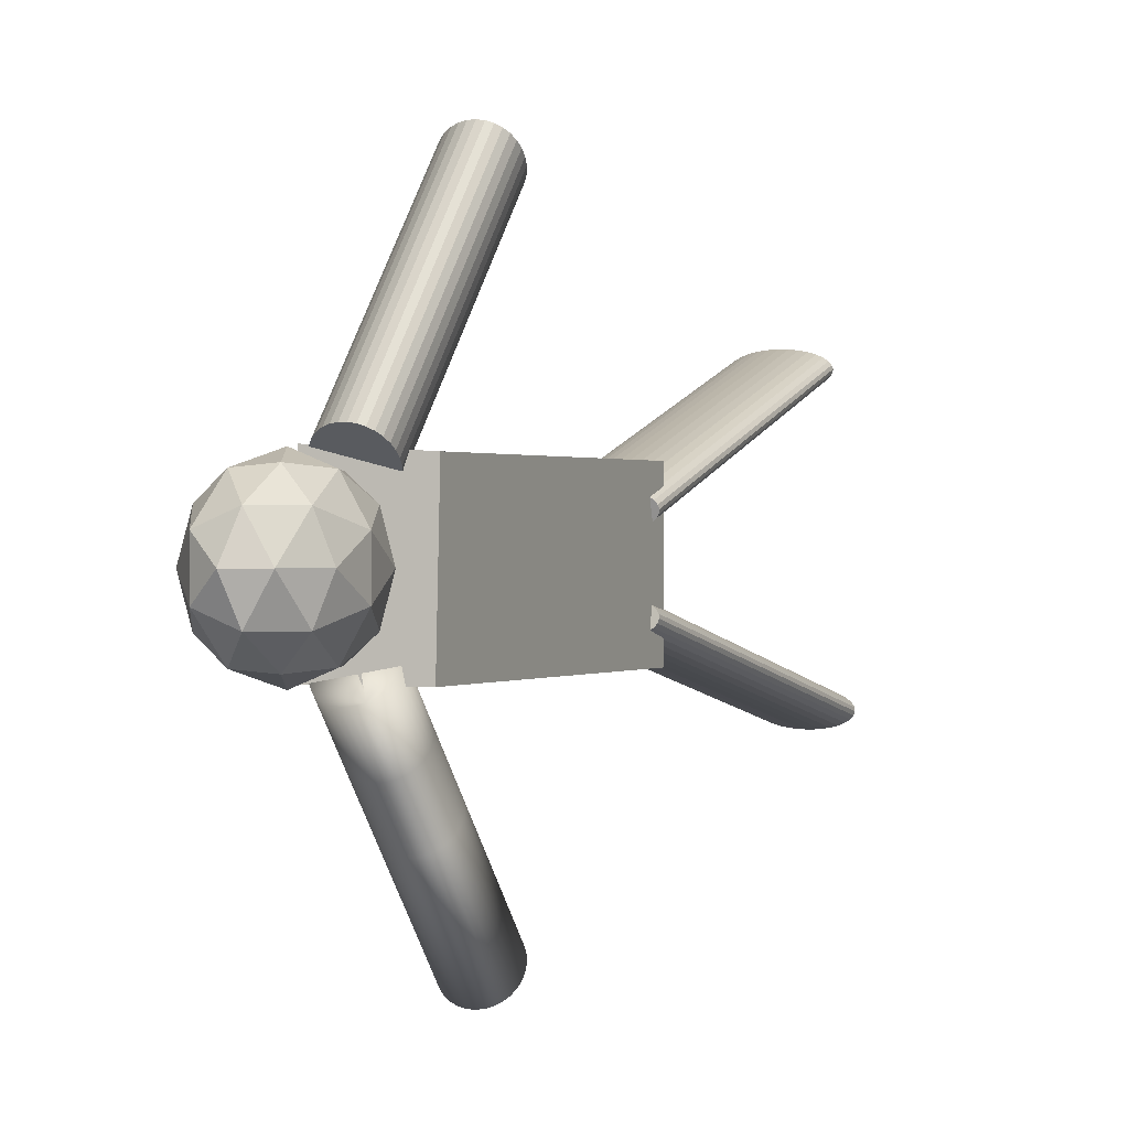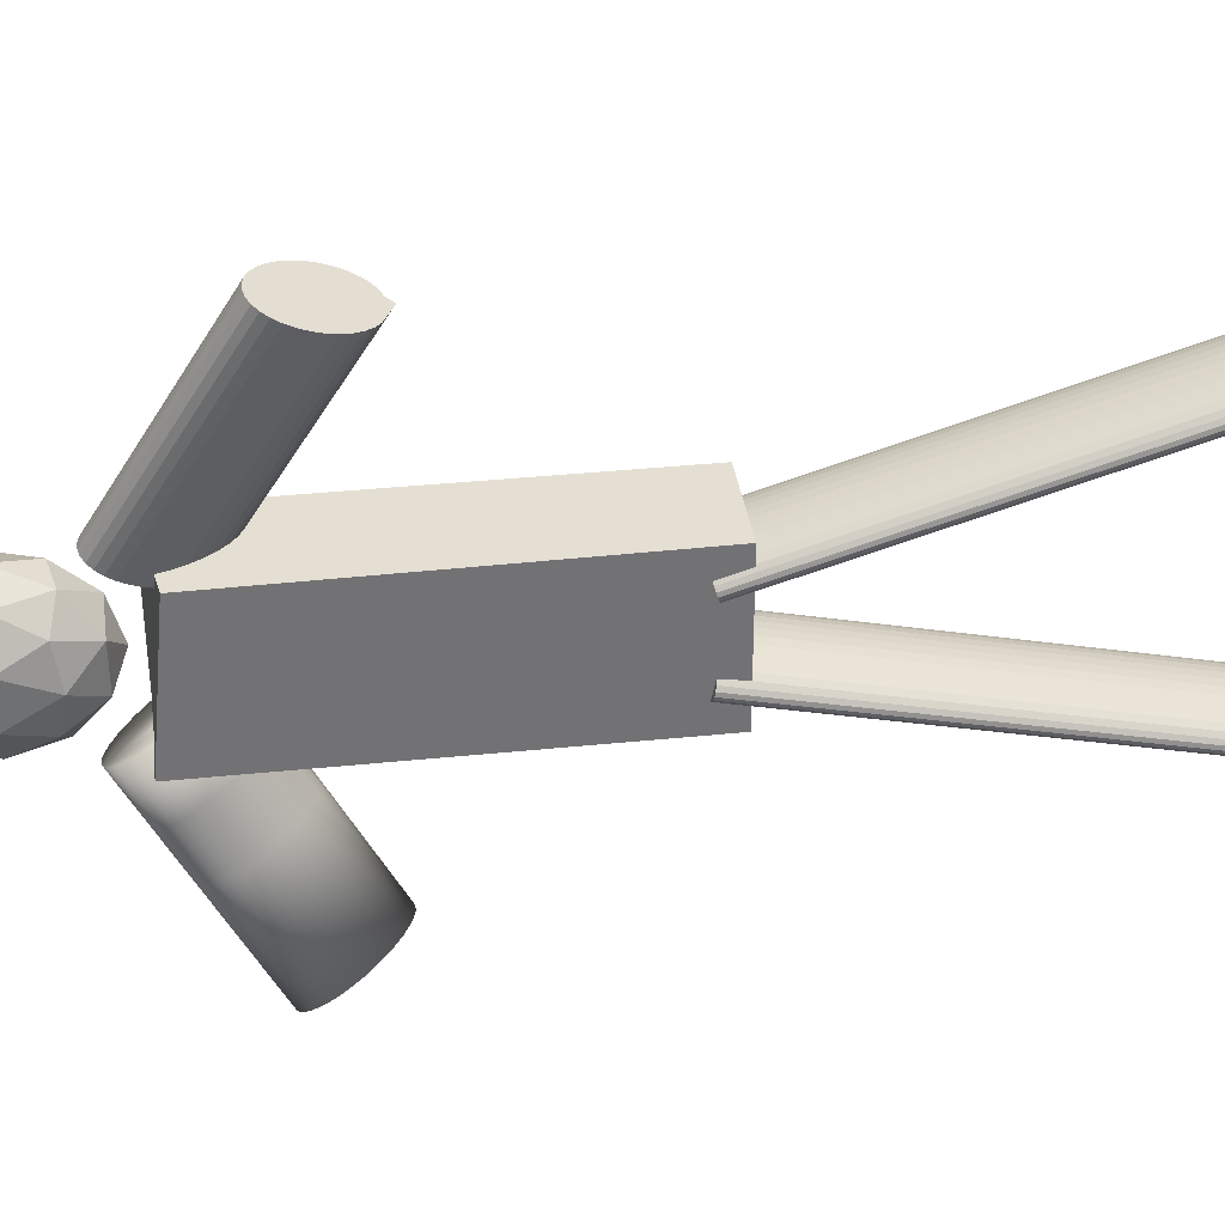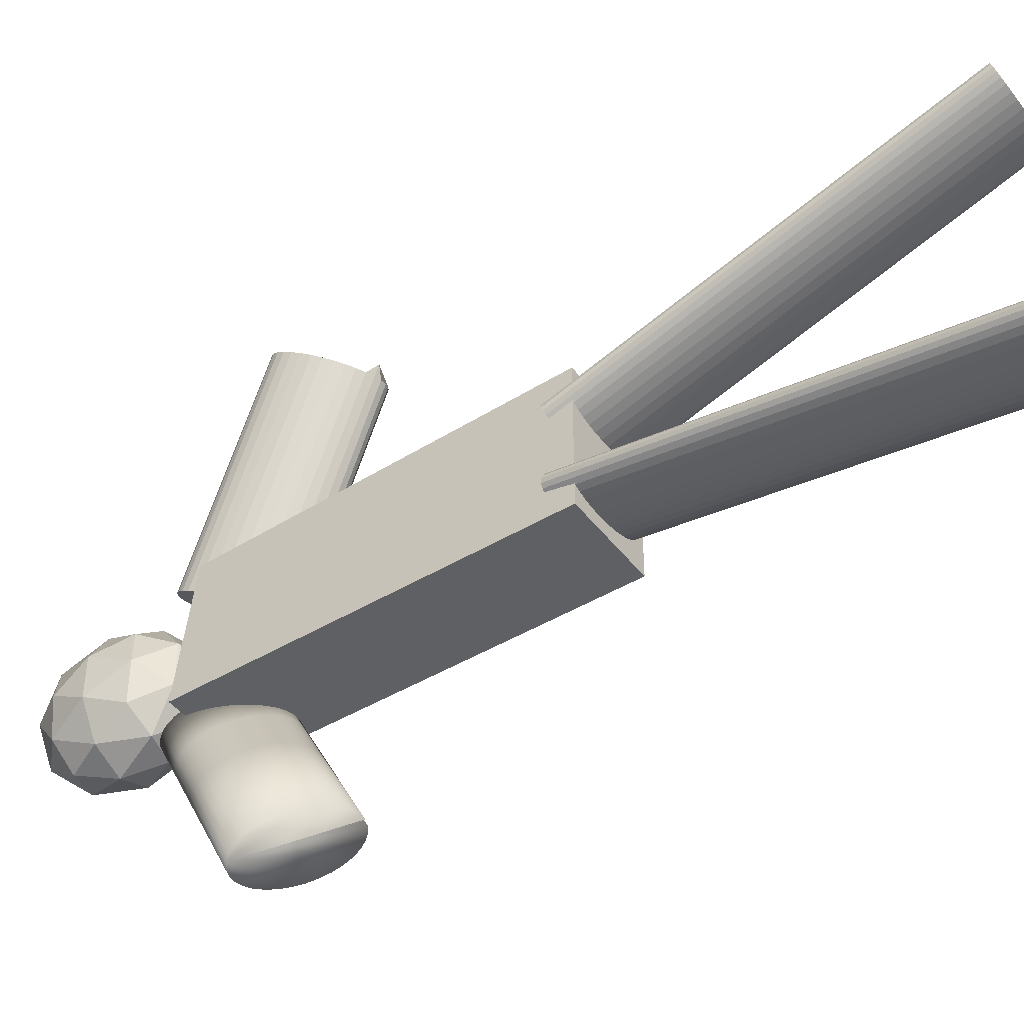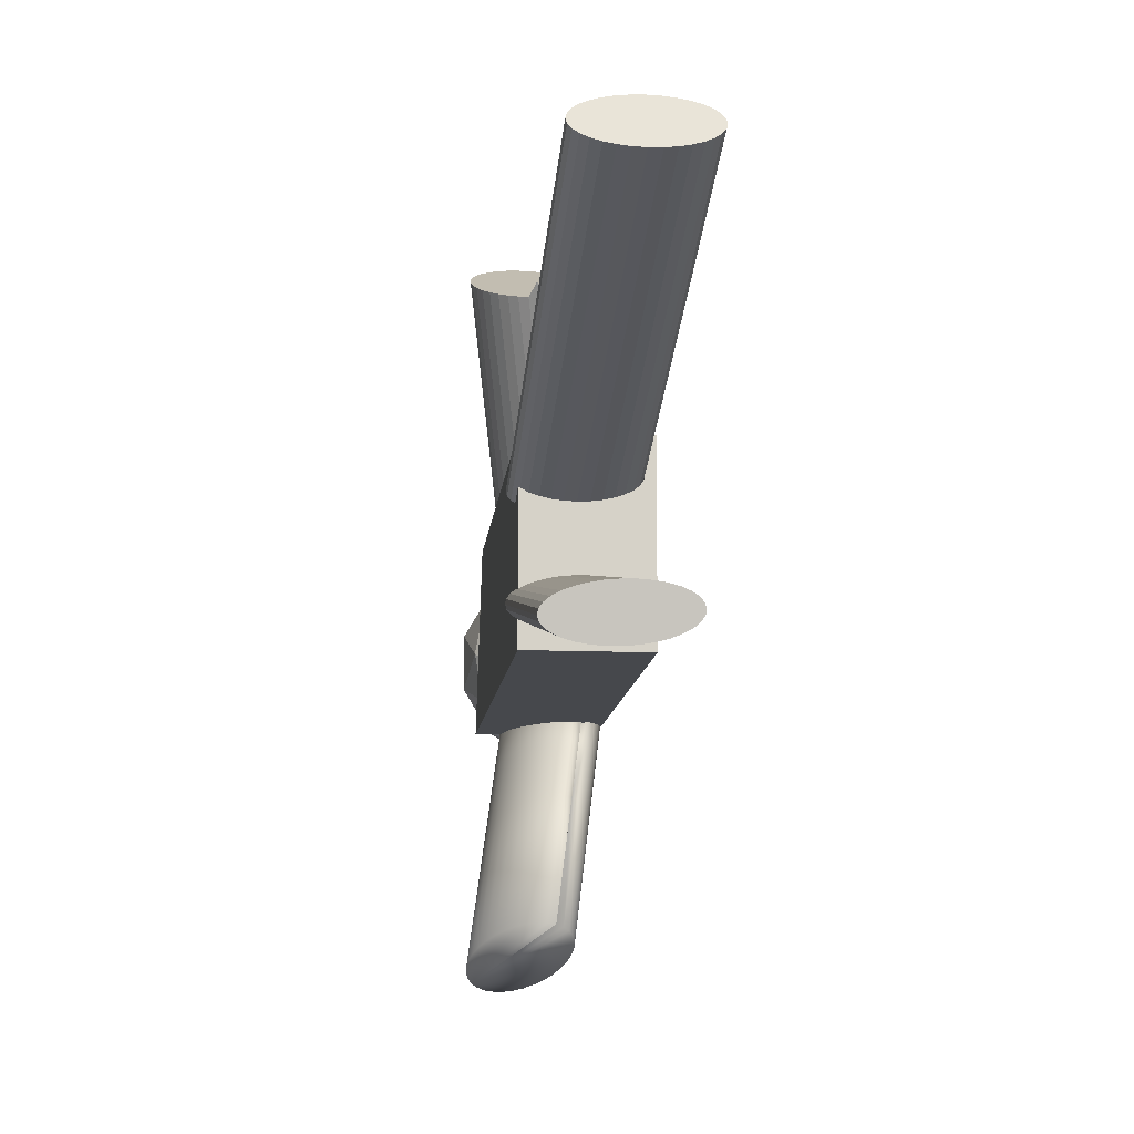
<metadata>
{"format":"obj","ext":"obj","renderer":"f3d","projection":"perspective","resolution":1024,"background":"white","views":[{"elev":0.0,"azim":-157.2,"up":"+Z"},{"elev":35.5,"azim":-97.8,"up":"+Z"},{"elev":-45.1,"azim":-55.2,"up":"+Z"},{"elev":-11.4,"azim":-5.8,"up":"+Z"}]}
</metadata>
<code>
o Cylinder
v 0.2299 1.997 1.286
v 0.4094 2.594 0.2517
v 0.2535 2.014 1.3
v 0.433 2.611 0.2654
v 0.2705 2.038 1.317
v 0.45 2.636 0.2826
v 0.2802 2.07 1.337
v 0.4597 2.667 0.3025
v 0.2821 2.107 1.359
v 0.4616 2.705 0.3245
v 0.2763 2.149 1.382
v 0.4558 2.746 0.3476
v 0.263 2.193 1.405
v 0.4425 2.791 0.371
v 0.2427 2.239 1.428
v 0.4222 2.836 0.3938
v 0.2161 2.284 1.449
v 0.3956 2.881 0.4151
v 0.1842 2.326 1.468
v 0.3637 2.924 0.434
v 0.1484 2.364 1.484
v 0.3279 2.962 0.45
v 0.11 2.397 1.496
v 0.2895 2.995 0.4622
v 0.07037 2.423 1.505
v 0.2499 3.021 0.4704
v 0.03115 2.441 1.508
v 0.2107 3.039 0.4741
v -0.006184 2.451 1.507
v 0.1733 3.049 0.4732
v -0.0402 2.452 1.502
v 0.1393 3.05 0.4678
v -0.06959 2.444 1.492
v 0.1099 3.041 0.4581
v -0.09323 2.427 1.478
v 0.08627 3.025 0.4444
v -0.1102 2.403 1.461
v 0.06929 3 0.4272
v -0.1199 2.371 1.441
v 0.05963 2.969 0.4073
v -0.1218 2.334 1.419
v 0.05766 2.931 0.3853
v -0.1161 2.292 1.396
v 0.06345 2.889 0.3622
v -0.1027 2.248 1.373
v 0.07678 2.845 0.3388
v -0.08237 2.202 1.35
v 0.09713 2.799 0.316
v -0.05577 2.157 1.329
v 0.1237 2.755 0.2948
v -0.02395 2.115 1.31
v 0.1556 2.712 0.2758
v 0.01188 2.076 1.294
v 0.1914 2.674 0.2599
v 0.05033 2.044 1.282
v 0.2298 2.641 0.2476
v 0.08992 2.018 1.274
v 0.2694 2.615 0.2394
v 0.12 1.968 1.323
v 0.3086 2.597 0.2357
v 0.1665 1.99 1.271
v 0.346 2.587 0.2366
v 0.2005 1.989 1.276
v 0.38 2.586 0.242
v -0.05199 0.8195 0.4151
v -0.03338 2.79 0.3856
v -0.05199 0.8195 -0.3749
v -0.05199 2.866 -0.3749
v 0.4462 0.8195 0.4151
v 0.4462 2.866 0.4151
v 0.4462 0.8195 -0.3749
v 0.4462 2.866 -0.3749
v 0.1098 3.041 -0.42
v -0.06958 2.444 -1.454
v 0.0862 3.025 -0.4062
v -0.09322 2.427 -1.44
v 0.06923 3 -0.3891
v -0.1102 2.403 -1.423
v 0.05958 2.969 -0.3691
v -0.1198 2.371 -1.403
v 0.05761 2.931 -0.3472
v -0.1218 2.334 -1.381
v 0.0634 2.889 -0.3241
v -0.116 2.292 -1.358
v 0.07673 2.845 -0.3007
v -0.1027 2.248 -1.335
v 0.0971 2.799 -0.2779
v -0.08233 2.202 -1.312
v 0.1237 2.755 -0.2566
v -0.05572 2.157 -1.291
v 0.1555 2.712 -0.2377
v -0.02389 2.115 -1.272
v 0.1914 2.674 -0.2217
v 0.01194 2.076 -1.256
v 0.2298 2.641 -0.2094
v 0.05039 2.044 -1.244
v 0.2694 2.615 -0.2013
v 0.08999 2.018 -1.235
v 0.3086 2.597 -0.1976
v 0.1292 1.999 -1.232
v 0.346 2.587 -0.1984
v 0.1665 1.99 -1.233
v 0.38 2.586 -0.2039
v 0.2006 1.989 -1.238
v 0.4094 2.594 -0.2136
v 0.23 1.997 -1.248
v 0.433 2.611 -0.2273
v 0.2536 2.014 -1.261
v 0.45 2.636 -0.2445
v 0.2706 2.038 -1.279
v 0.4596 2.667 -0.2644
v 0.2802 2.07 -1.299
v 0.4616 2.705 -0.2864
v 0.2822 2.107 -1.32
v 0.4558 2.746 -0.3095
v 0.2764 2.149 -1.344
v 0.4425 2.791 -0.3329
v 0.2631 2.193 -1.367
v 0.4221 2.836 -0.3556
v 0.2427 2.239 -1.39
v 0.3955 2.881 -0.3769
v 0.2161 2.284 -1.411
v 0.3637 2.924 -0.3959
v 0.1843 2.326 -1.43
v 0.3279 2.962 -0.4118
v 0.1484 2.364 -1.446
v 0.2894 2.995 -0.4241
v 0.11 2.397 -1.458
v 0.2498 3.021 -0.4323
v 0.07038 2.423 -1.466
v 0.2106 3.039 -0.436
v 0.03116 2.441 -1.47
v 0.1732 3.049 -0.4351
v -0.006175 2.451 -1.469
v 0.1392 3.05 -0.4297
v -0.04019 2.452 -1.464
v 0.02233 2.75 -0.9243
v -0.00131 2.733 -0.9106
v -0.01828 2.709 -0.8935
v -0.02794 2.677 -0.8735
v -0.02991 2.64 -0.8516
v -0.02411 2.598 -0.8285
v -0.01078 2.554 -0.8051
v 0.009582 2.508 -0.7823
v 0.03619 2.463 -0.761
v 0.06802 2.421 -0.742
v 0.1038 2.382 -0.7261
v 0.1423 2.35 -0.7138
v 0.1819 2.324 -0.7057
v 0.2211 2.305 -0.702
v 0.2585 2.296 -0.7028
v 0.2925 2.295 -0.7082
v 0.3219 2.303 -0.718
v 0.3455 2.32 -0.7317
v 0.3625 2.344 -0.7489
v 0.3721 2.376 -0.7688
v 0.3741 2.413 -0.7907
v 0.3683 2.455 -0.8139
v 0.355 2.499 -0.8373
v 0.3346 2.545 -0.86
v 0.308 2.59 -0.8813
v 0.2762 2.632 -0.9003
v 0.2403 2.671 -0.9162
v 0.2019 2.703 -0.9285
v 0.1623 2.729 -0.9367
v 0.1231 2.748 -0.9404
v 0.08574 2.757 -0.9395
v 0.05172 2.758 -0.9341
v 0.291 2.29 -0.7167
v 0.02548 2.855 -0.6413
v 0.04245 2.879 -0.6584
v 0.01582 2.823 -0.6213
v 0.01385 2.786 -0.5994
v 0.01964 2.744 -0.5763
v 0.03298 2.699 -0.5529
v 0.05334 2.654 -0.5301
v 0.07995 2.609 -0.5088
v 0.1118 2.567 -0.4899
v 0.1476 2.528 -0.4739
v 0.1861 2.495 -0.4616
v 0.2257 2.469 -0.4535
v 0.2649 2.451 -0.4498
v 0.3022 2.441 -0.4506
v 0.3362 2.441 -0.456
v 0.3656 2.449 -0.4658
v 0.3893 2.465 -0.4795
v 0.4062 2.49 -0.4967
v 0.4159 2.521 -0.5166
v 0.4179 2.559 -0.5385
v 0.4121 2.601 -0.5617
v 0.3987 2.645 -0.5851
v 0.3784 2.691 -0.6078
v 0.3518 2.735 -0.6291
v 0.3199 2.778 -0.6481
v 0.2841 2.816 -0.664
v 0.2456 2.849 -0.6763
v 0.206 2.875 -0.6845
v 0.1668 2.893 -0.6882
v 0.1295 2.903 -0.6873
v 0.09548 2.904 -0.6819
v 0.06608 2.896 -0.6721
f 1 2 4 3
f 3 4 6 5
f 5 6 8 7
f 7 8 10 9
f 9 10 12 11
f 11 12 14 13
f 13 14 16 15
f 15 16 18 17
f 17 18 20 19
f 19 20 22 21
f 21 22 24 23
f 23 24 26 25
f 25 26 28 27
f 27 28 30 29
f 29 30 32 31
f 31 32 34 33
f 33 34 36 35
f 35 36 38 37
f 37 38 40 39
f 39 40 42 41
f 41 42 44 43
f 43 44 46 45
f 45 46 48 47
f 47 48 50 49
f 49 50 52 51
f 51 52 54 53
f 53 54 56 55
f 55 56 58 57
f 57 58 60 59
f 59 60 62 61
f 4 2 64 62 60 58 56 54 52 50 48 46 44 42 40 38 36 34 32 30 28 26 24 22 20 18 16 14 12 10 8 6
f 61 62 64 63
f 63 64 2 1
f 1 3 5 7 9 11 13 15 17 19 21 23 25 27 29 31 33 35 37 39 41 43 45 47 49 51 53 55 57 59 61 63
f 65 66 68 67
f 67 68 72 71
f 71 72 70 69
f 69 70 66 65
f 67 71 69 65
f 72 68 66 70
f 137 74 76 138
f 138 76 78 139
f 139 78 80 140
f 140 80 82 141
f 141 82 84 142
f 142 84 86 143
f 143 86 88 144
f 144 88 90 145
f 145 90 92 146
f 146 92 94 147
f 147 94 96 148
f 148 96 98 149
f 149 98 100 150
f 150 100 102 151
f 151 102 104 152
f 169 106 153
f 153 106 108 154
f 154 108 110 155
f 155 110 112 156
f 156 112 114 157
f 157 114 116 158
f 158 116 118 159
f 159 118 120 160
f 160 120 122 161
f 161 122 124 162
f 162 124 126 163
f 163 126 128 164
f 164 128 130 165
f 165 130 132 166
f 166 132 134 167
f 76 74 136 134 132 130 128 126 124 122 120 118 116 114 112 110 108 106 169 104 102 100 98 96 94 92 90 88 86 84 82 80 78
f 167 134 136 168
f 168 136 74 137
f 73 75 77 79 81 83 85 87 89 91 93 95 97 99 101 103 169 105 107 109 111 113 115 117 119 121 123 125 127 129 131 133 135
f 200 168 137 201
f 199 167 168 200
f 198 166 167 199
f 197 165 166 198
f 196 164 165 197
f 195 163 164 196
f 194 162 163 195
f 193 161 162 194
f 192 160 161 193
f 191 159 160 192
f 190 158 159 191
f 189 157 158 190
f 188 156 157 189
f 187 155 156 188
f 186 154 155 187
f 185 153 154 186
f 169 153 185 105
f 183 151 152 184
f 182 150 151 183
f 181 149 150 182
f 180 148 149 181
f 179 147 148 180
f 178 146 147 179
f 177 145 146 178
f 176 144 145 177
f 175 143 144 176
f 174 142 143 175
f 173 141 142 174
f 172 140 141 173
f 170 139 140 172
f 171 138 139 170
f 201 137 138 171
f 103 184 152 169
f 152 104 169
f 73 201 171 75
f 75 171 170 77
f 77 170 172 79
f 79 172 173 81
f 81 173 174 83
f 83 174 175 85
f 85 175 176 87
f 87 176 177 89
f 89 177 178 91
f 91 178 179 93
f 93 179 180 95
f 95 180 181 97
f 97 181 182 99
f 99 182 183 101
f 101 183 184 103
f 105 185 186 107
f 107 186 187 109
f 109 187 188 111
f 111 188 189 113
f 113 189 190 115
f 115 190 191 117
f 117 191 192 119
f 119 192 193 121
f 121 193 194 123
f 123 194 195 125
f 125 195 196 127
f 127 196 197 129
f 129 197 198 131
f 131 198 199 133
f 133 199 200 135
f 135 200 201 73
o Cylinder.001
v 0.1589 -1.215 0.7903
v 0.1589 0.9226 0.1352
v 0.2066 -1.214 0.7921
v 0.2066 0.9231 0.137
v 0.2524 -1.213 0.7973
v 0.2524 0.9247 0.1422
v 0.2947 -1.21 0.8059
v 0.2947 0.9274 0.1508
v 0.3318 -1.207 0.8174
v 0.3318 0.9309 0.1623
v 0.3622 -1.202 0.8314
v 0.3622 0.9352 0.1763
v 0.3848 -1.197 0.8473
v 0.3848 0.9401 0.1922
v 0.3987 -1.192 0.8647
v 0.3987 0.9454 0.2096
v 0.4034 -1.187 0.8827
v 0.4034 0.9509 0.2276
v 0.3987 -1.181 0.9007
v 0.3987 0.9564 0.2456
v 0.3848 -1.176 0.9181
v 0.3848 0.9617 0.263
v 0.3622 -1.171 0.934
v 0.3622 0.9666 0.2789
v 0.3318 -1.167 0.948
v 0.3318 0.9709 0.2929
v 0.2947 -1.163 0.9595
v 0.2947 0.9745 0.3044
v 0.2524 -1.16 0.9681
v 0.2524 0.9771 0.313
v 0.2066 -1.159 0.9733
v 0.2066 0.9787 0.3182
v 0.1589 -1.158 0.9751
v 0.1589 0.9792 0.32
v 0.1112 -1.159 0.9733
v 0.1112 0.9787 0.3182
v 0.06528 -1.16 0.9681
v 0.06528 0.9771 0.313
v 0.02301 -1.163 0.9595
v 0.02301 0.9745 0.3044
v -0.01405 -1.167 0.948
v -0.01405 0.9709 0.2929
v -0.04446 -1.171 0.934
v -0.04446 0.9666 0.2789
v -0.06706 -1.176 0.9181
v -0.06706 0.9617 0.263
v -0.08097 -1.181 0.9007
v -0.08097 0.9564 0.2456
v -0.08567 -1.187 0.8827
v -0.08567 0.9509 0.2276
v -0.08097 -1.192 0.8647
v -0.08097 0.9454 0.2096
v -0.06706 -1.197 0.8473
v -0.06706 0.9401 0.1922
v -0.04446 -1.202 0.8314
v -0.04446 0.9352 0.1763
v -0.01405 -1.207 0.8174
v -0.01405 0.9309 0.1623
v 0.02301 -1.21 0.8059
v 0.02301 0.9274 0.1508
v 0.06528 -1.213 0.7973
v 0.06528 0.9247 0.1422
v 0.1112 -1.214 0.7921
v 0.1112 0.9231 0.137
f 202 203 205 204
f 204 205 207 206
f 206 207 209 208
f 208 209 211 210
f 210 211 213 212
f 212 213 215 214
f 214 215 217 216
f 216 217 219 218
f 218 219 221 220
f 220 221 223 222
f 222 223 225 224
f 224 225 227 226
f 226 227 229 228
f 228 229 231 230
f 230 231 233 232
f 232 233 235 234
f 234 235 237 236
f 236 237 239 238
f 238 239 241 240
f 240 241 243 242
f 242 243 245 244
f 244 245 247 246
f 246 247 249 248
f 248 249 251 250
f 250 251 253 252
f 252 253 255 254
f 254 255 257 256
f 256 257 259 258
f 258 259 261 260
f 260 261 263 262
f 205 203 265 263 261 259 257 255 253 251 249 247 245 243 241 239 237 235 233 231 229 227 225 223 221 219 217 215 213 211 209 207
f 262 263 265 264
f 264 265 203 202
f 202 204 206 208 210 212 214 216 218 220 222 224 226 228 230 232 234 236 238 240 242 244 246 248 250 252 254 256 258 260 262 264
o Cylinder.002
v 0.1526 0.9241 -0.07998
v 0.06678 -1.265 -0.5253
v 0.2003 0.9222 -0.07963
v 0.1145 -1.267 -0.5249
v 0.2463 0.9211 -0.08293
v 0.1606 -1.268 -0.5282
v 0.289 0.9208 -0.08975
v 0.2032 -1.268 -0.5351
v 0.3266 0.9214 -0.09983
v 0.2408 -1.268 -0.5451
v 0.3578 0.9228 -0.1128
v 0.272 -1.266 -0.5581
v 0.3812 0.925 -0.1281
v 0.2954 -1.264 -0.5734
v 0.3961 0.9279 -0.1452
v 0.3103 -1.261 -0.5905
v 0.4018 0.9314 -0.1635
v 0.316 -1.258 -0.6088
v 0.3981 0.9353 -0.1821
v 0.3123 -1.254 -0.6274
v 0.3852 0.9395 -0.2005
v 0.2994 -1.25 -0.6458
v 0.3636 0.9439 -0.2179
v 0.2778 -1.245 -0.6632
v 0.334 0.9483 -0.2336
v 0.2482 -1.241 -0.6789
v 0.2977 0.9524 -0.2471
v 0.2119 -1.237 -0.6924
v 0.256 0.9562 -0.2577
v 0.1702 -1.233 -0.703
v 0.2105 0.9595 -0.2652
v 0.1247 -1.23 -0.7105
v 0.163 0.9622 -0.2692
v 0.07724 -1.227 -0.7145
v 0.1153 0.9641 -0.2695
v 0.02954 -1.225 -0.7148
v 0.06925 0.9653 -0.2662
v -0.01653 -1.224 -0.7115
v 0.02659 0.9656 -0.2594
v -0.0592 -1.224 -0.7047
v -0.01104 0.965 -0.2493
v -0.09682 -1.224 -0.6946
v -0.04217 0.9636 -0.2364
v -0.128 -1.226 -0.6817
v -0.06562 0.9614 -0.221
v -0.1514 -1.228 -0.6663
v -0.08049 0.9585 -0.2039
v -0.1663 -1.231 -0.6492
v -0.0862 0.955 -0.1857
v -0.172 -1.234 -0.631
v -0.08253 0.951 -0.167
v -0.1683 -1.238 -0.6123
v -0.06963 0.9468 -0.1486
v -0.1554 -1.242 -0.5939
v -0.04798 0.9424 -0.1313
v -0.1338 -1.247 -0.5766
v -0.01843 0.9381 -0.1155
v -0.1042 -1.251 -0.5608
v 0.01789 0.9339 -0.1021
v -0.06789 -1.255 -0.5474
v 0.05959 0.9301 -0.09143
v -0.02619 -1.259 -0.5367
v 0.1051 0.9268 -0.08396
v 0.01928 -1.262 -0.5293
f 266 267 269 268
f 268 269 271 270
f 270 271 273 272
f 272 273 275 274
f 274 275 277 276
f 276 277 279 278
f 278 279 281 280
f 280 281 283 282
f 282 283 285 284
f 284 285 287 286
f 286 287 289 288
f 288 289 291 290
f 290 291 293 292
f 292 293 295 294
f 294 295 297 296
f 296 297 299 298
f 298 299 301 300
f 300 301 303 302
f 302 303 305 304
f 304 305 307 306
f 306 307 309 308
f 308 309 311 310
f 310 311 313 312
f 312 313 315 314
f 314 315 317 316
f 316 317 319 318
f 318 319 321 320
f 320 321 323 322
f 322 323 325 324
f 324 325 327 326
f 269 267 329 327 325 323 321 319 317 315 313 311 309 307 305 303 301 299 297 295 293 291 289 287 285 283 281 279 277 275 273 271
f 326 327 329 328
f 328 329 267 266
f 266 268 270 272 274 276 278 280 282 284 286 288 290 292 294 296 298 300 302 304 306 308 310 312 314 316 318 320 322 324 326 328
o Icosphere
v 0.2207 2.919 0.007632
v 0.000466 3.165 -0.191
v 0.3049 3.165 -0.3138
v 0.493 3.165 0.007632
v 0.3049 3.165 0.329
v 0.000466 3.165 0.2063
v 0.1366 3.564 -0.3138
v 0.441 3.564 -0.191
v 0.441 3.564 0.2063
v 0.1366 3.564 0.329
v -0.05153 3.564 0.007632
v 0.2207 3.811 0.007632
v 0.2702 2.985 -0.1813
v 0.09126 2.985 -0.1091
v 0.1407 3.13 -0.298
v -0.03821 3.13 0.007632
v 0.09126 2.985 0.1244
v 0.3808 2.985 0.007632
v 0.4302 3.13 -0.1813
v 0.2702 2.985 0.1965
v 0.4302 3.13 0.1965
v 0.1407 3.13 0.3133
v -0.06877 3.365 -0.1091
v -0.06877 3.365 0.1244
v 0.2207 3.365 -0.3702
v 0.04181 3.365 -0.298
v 0.5102 3.365 -0.1091
v 0.3997 3.365 -0.298
v 0.3997 3.365 0.3133
v 0.5102 3.365 0.1244
v 0.04181 3.365 0.3133
v 0.2207 3.365 0.3855
v 0.01125 3.599 -0.1813
v 0.3007 3.599 -0.298
v 0.4797 3.599 0.007632
v 0.3007 3.599 0.3133
v 0.01125 3.599 0.1965
v 0.1713 3.744 -0.1813
v 0.0607 3.744 0.007632
v 0.3502 3.744 -0.1091
v 0.3502 3.744 0.1244
v 0.1713 3.744 0.1965
f 330 343 342
f 331 343 345
f 330 342 347
f 330 347 349
f 330 349 346
f 331 345 352
f 332 344 354
f 333 348 356
f 334 350 358
f 335 351 360
f 331 352 355
f 332 354 357
f 333 356 359
f 334 358 361
f 335 360 353
f 336 362 367
f 337 363 369
f 338 364 370
f 339 365 371
f 340 366 368
f 368 371 341
f 368 366 371
f 366 339 371
f 371 370 341
f 371 365 370
f 365 338 370
f 370 369 341
f 370 364 369
f 364 337 369
f 369 367 341
f 369 363 367
f 363 336 367
f 367 368 341
f 367 362 368
f 362 340 368
f 353 366 340
f 353 360 366
f 360 339 366
f 361 365 339
f 361 358 365
f 358 338 365
f 359 364 338
f 359 356 364
f 356 337 364
f 357 363 337
f 357 354 363
f 354 336 363
f 355 362 336
f 355 352 362
f 352 340 362
f 360 361 339
f 360 351 361
f 351 334 361
f 358 359 338
f 358 350 359
f 350 333 359
f 356 357 337
f 356 348 357
f 348 332 357
f 354 355 336
f 354 344 355
f 344 331 355
f 352 353 340
f 352 345 353
f 345 335 353
f 346 351 335
f 346 349 351
f 349 334 351
f 349 350 334
f 349 347 350
f 347 333 350
f 347 348 333
f 347 342 348
f 342 332 348
f 345 346 335
f 345 343 346
f 343 330 346
f 342 344 332
f 342 343 344
f 343 331 344

</code>
